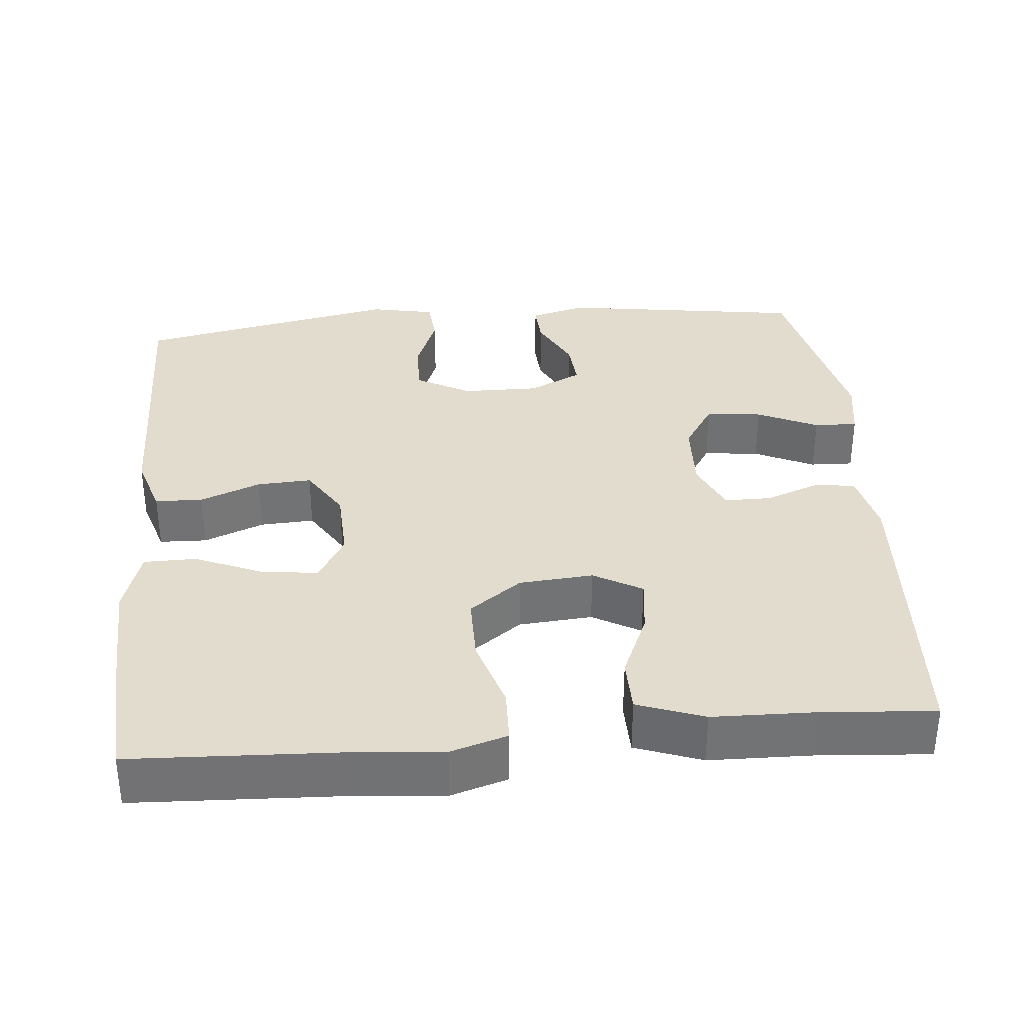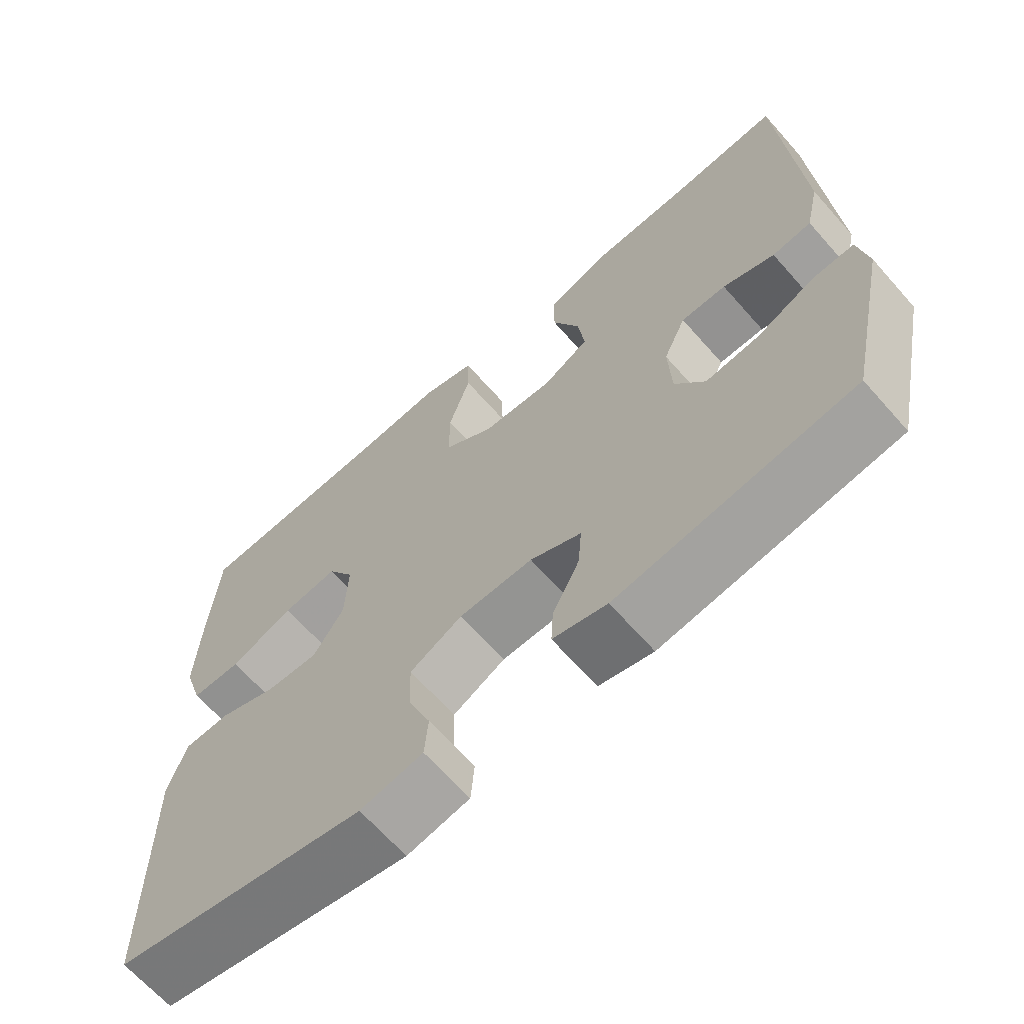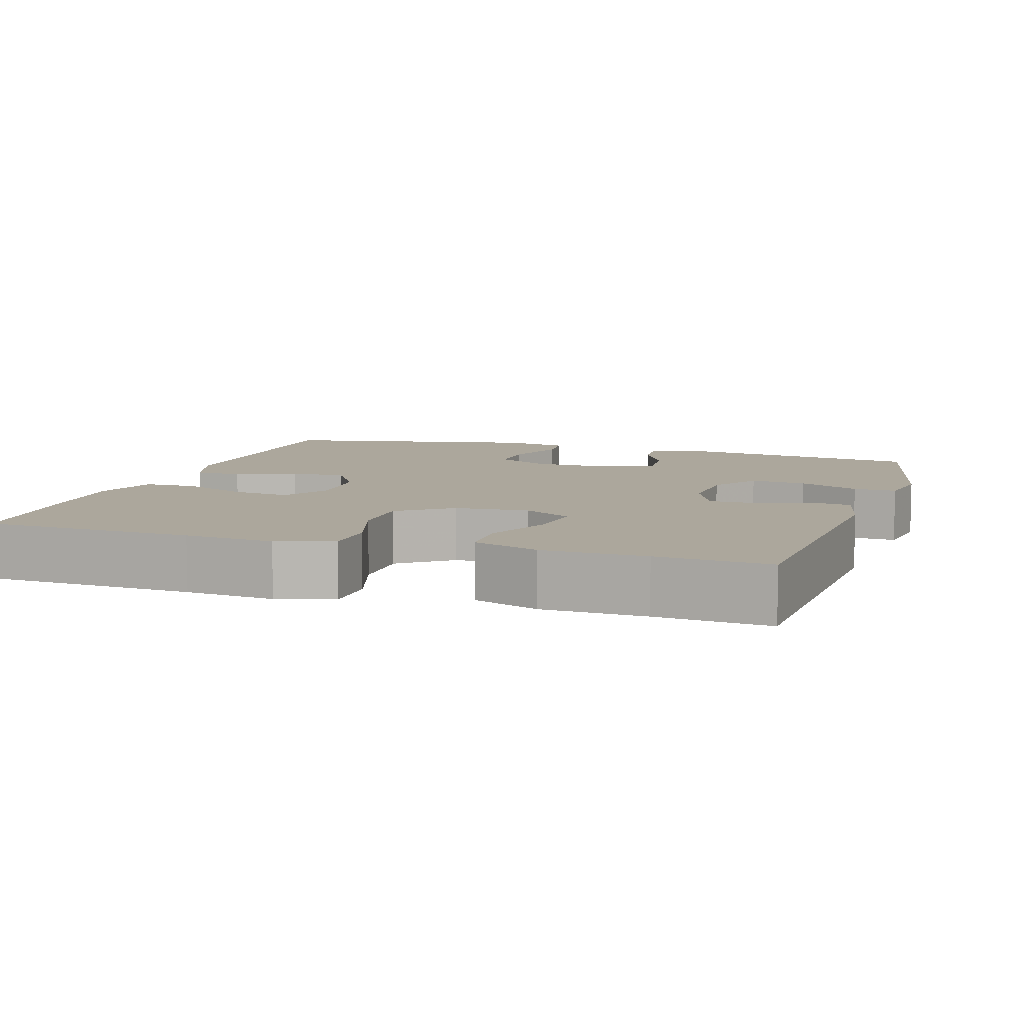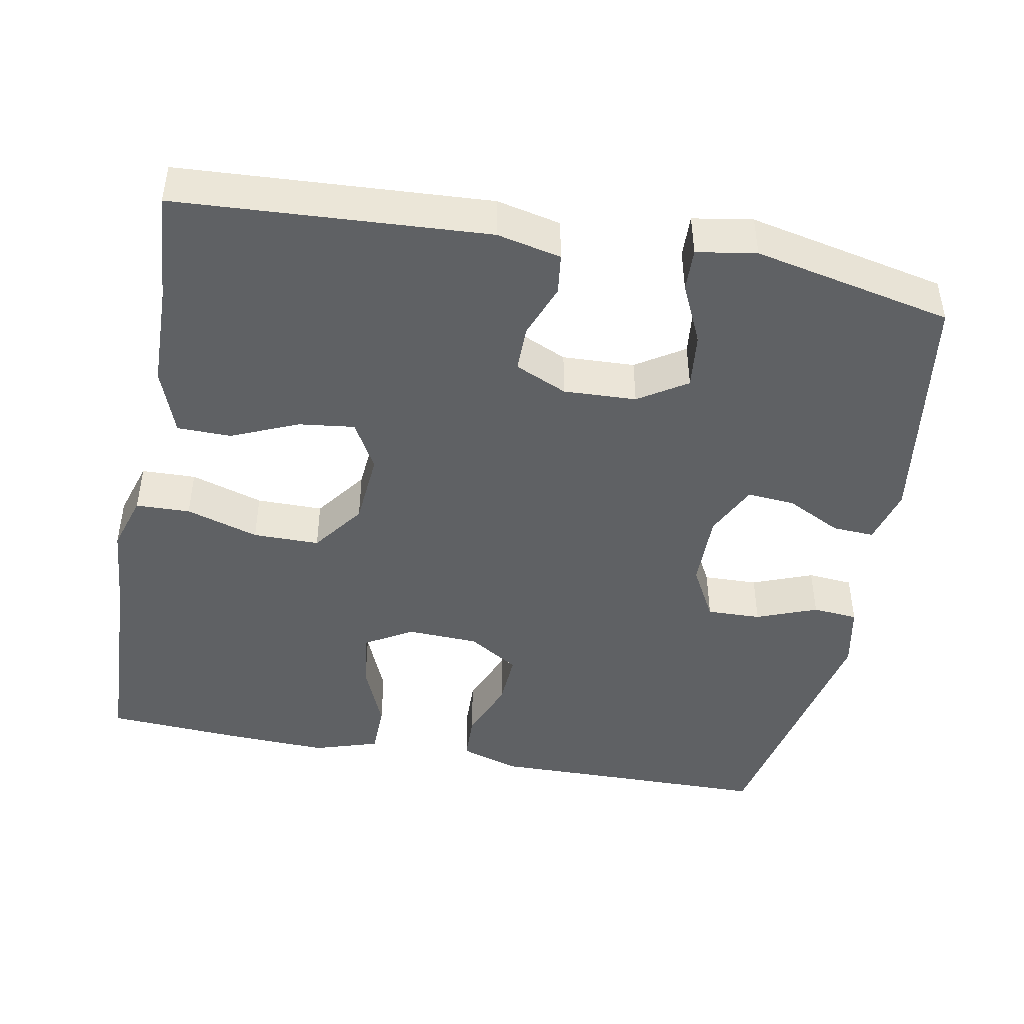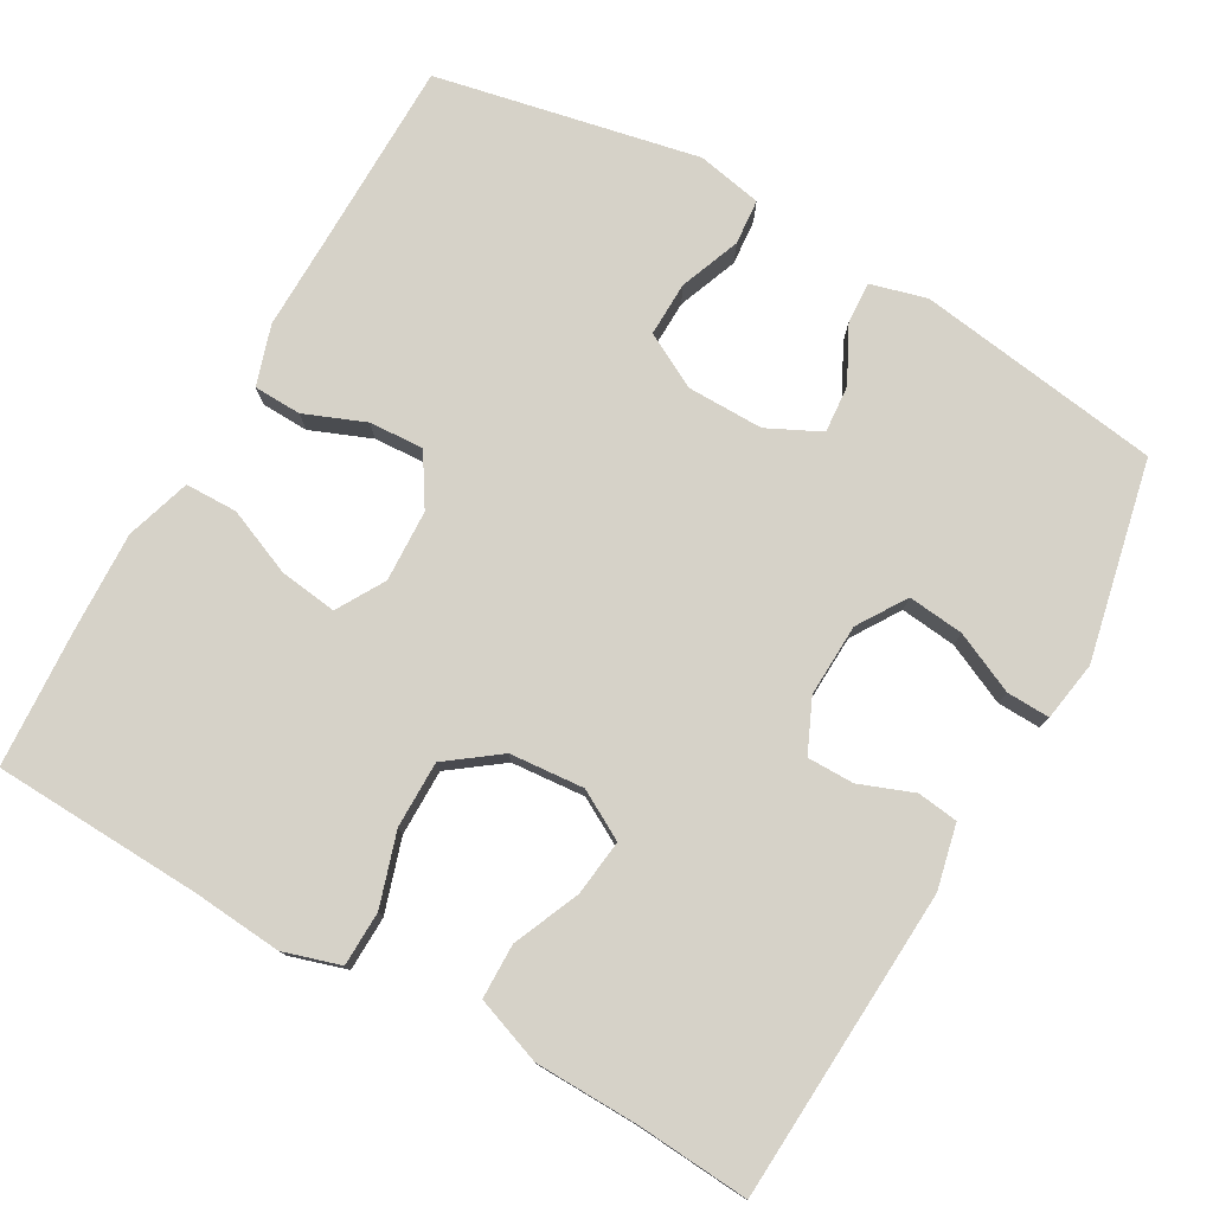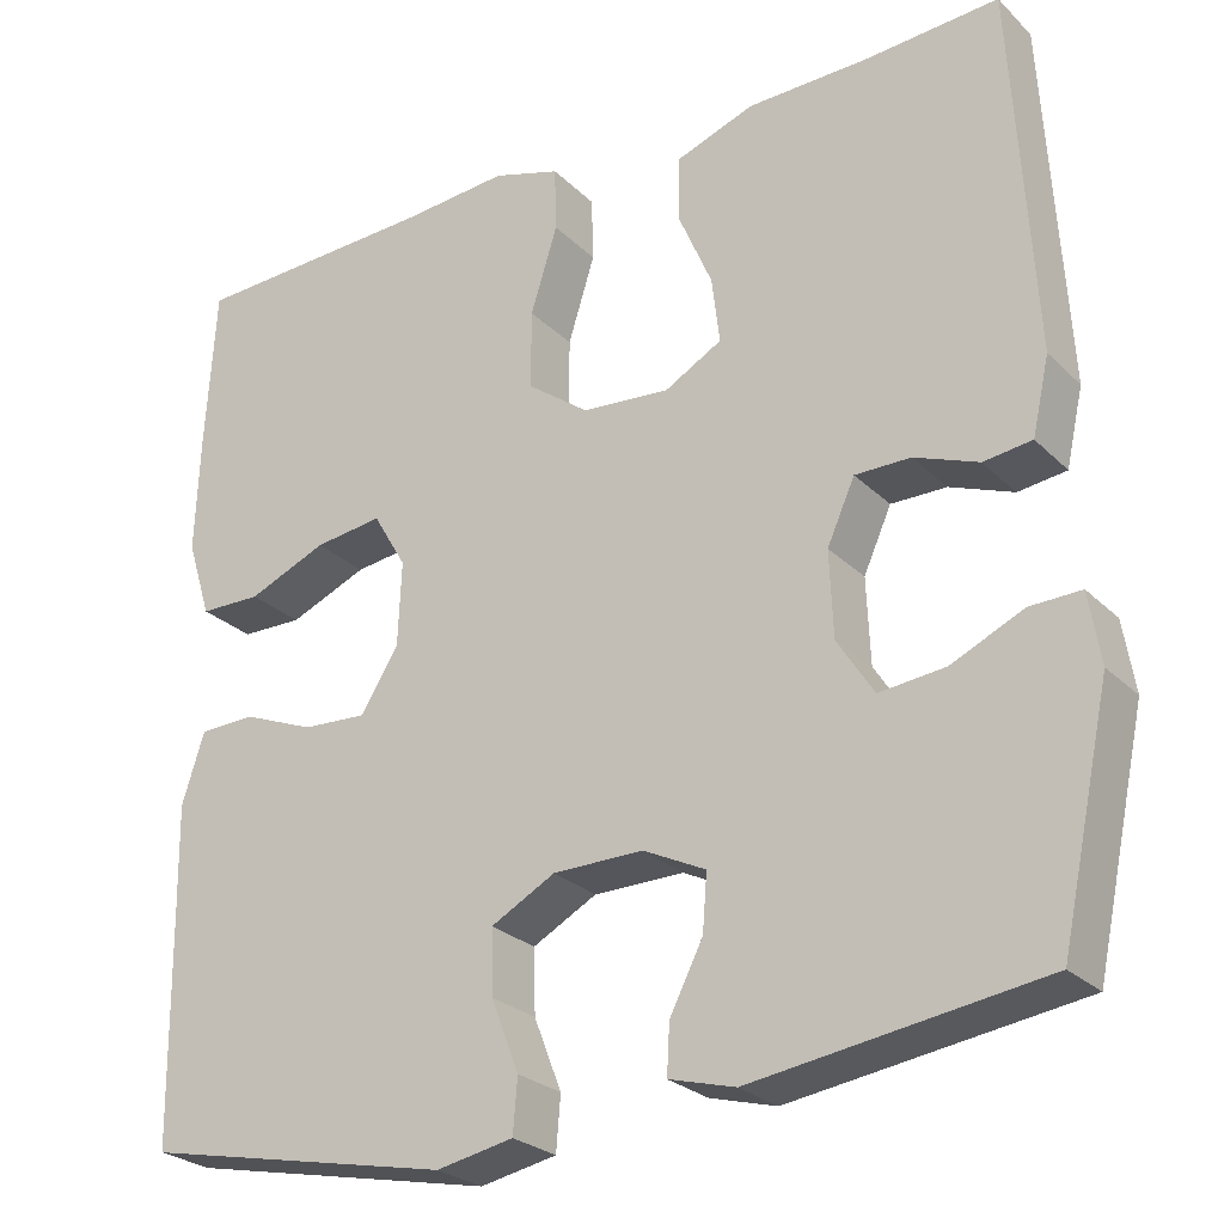
<metadata>
{"format":"obj","ext":"obj","renderer":"f3d","projection":"perspective","resolution":1024,"background":"white","views":[{"elev":34.6,"azim":-5.1,"up":"+Y"},{"elev":-66.5,"azim":41.5,"up":"+Z"},{"elev":8.3,"azim":17.8,"up":"+Y"},{"elev":-45.4,"azim":79.4,"up":"+Y"},{"elev":77.6,"azim":29.5,"up":"+Y"},{"elev":-25.9,"azim":33.9,"up":"+Z"}]}
</metadata>
<code>
v 0.5 0.07 0.5
v 0.524 0.07 0.089
v 0.505 0.07 0.004
v 0.451 0.07 -0.003
v 0.38 0.07 0.024
v 0.318 0.07 0.024
v 0.287 0.07 -0.045
v 0.291 0.07 -0.141
v 0.332 0.07 -0.205
v 0.406 0.07 -0.197
v 0.486 0.07 -0.16
v 0.543 0.07 -0.158
v 0.556 0.07 -0.237
v 0.5 0.07 -0.5
v 0.177 0.07 -0.547
v 0.103 0.07 -0.527
v 0.106 0.07 -0.472
v 0.143 0.07 -0.399
v 0.148 0.07 -0.336
v 0.078 0.07 -0.302
v -0.023 0.07 -0.303
v -0.095 0.07 -0.342
v -0.093 0.07 -0.414
v -0.062 0.07 -0.494
v -0.067 0.07 -0.554
v -0.153 0.07 -0.571
v -0.5 0.07 -0.5
v -0.503 0.07 -0.248
v -0.505 0.07 -0.124
v -0.48 0.07 -0.045
v -0.417 0.07 -0.043
v -0.337 0.07 -0.075
v -0.265 0.07 -0.079
v -0.223 0.07 -0.012
v -0.219 0.07 0.083
v -0.256 0.07 0.146
v -0.332 0.07 0.136
v -0.42 0.07 0.099
v -0.489 0.07 0.1
v -0.516 0.07 0.186
v -0.511 0.07 0.32
v -0.5 0.07 0.5
v -0.223 0.07 0.512
v -0.105 0.07 0.522
v -0.03 0.07 0.499
v -0.028 0.07 0.427
v -0.058 0.07 0.331
v -0.058 0.07 0.243
v 0.011 0.07 0.192
v 0.109 0.07 0.184
v 0.173 0.07 0.22
v 0.164 0.07 0.294
v 0.126 0.07 0.382
v 0.127 0.07 0.454
v 0.215 0.07 0.486
v 0.351 0.07 0.489
v 0.5 0 0.5
v 0.524 0 0.089
v 0.505 0 0.004
v 0.451 0 -0.003
v 0.38 0 0.024
v 0.318 0 0.024
v 0.287 0 -0.045
v 0.291 0 -0.141
v 0.332 0 -0.205
v 0.406 0 -0.197
v 0.486 0 -0.16
v 0.543 0 -0.158
v 0.556 0 -0.237
v 0.5 0 -0.5
v 0.177 0 -0.547
v 0.103 0 -0.527
v 0.106 0 -0.472
v 0.143 0 -0.399
v 0.148 0 -0.336
v 0.078 0 -0.302
v -0.023 0 -0.303
v -0.095 0 -0.342
v -0.093 0 -0.414
v -0.062 0 -0.494
v -0.067 0 -0.554
v -0.153 0 -0.571
v -0.5 0 -0.5
v -0.503 0 -0.248
v -0.505 0 -0.124
v -0.48 0 -0.045
v -0.417 0 -0.043
v -0.337 0 -0.075
v -0.265 0 -0.079
v -0.223 0 -0.012
v -0.219 0 0.083
v -0.256 0 0.146
v -0.332 0 0.136
v -0.42 0 0.099
v -0.489 0 0.1
v -0.516 0 0.186
v -0.511 0 0.32
v -0.5 0 0.5
v -0.223 0 0.512
v -0.105 0 0.522
v -0.03 0 0.499
v -0.028 0 0.427
v -0.058 0 0.331
v -0.058 0 0.243
v 0.011 0 0.192
v 0.109 0 0.184
v 0.173 0 0.22
v 0.164 0 0.294
v 0.126 0 0.382
v 0.127 0 0.454
v 0.215 0 0.486
v 0.351 0 0.489
f 53 54 55 56
f 52 53 56 1
f 51 52 1 2
f 50 51 2 3
f 49 50 3 4
f 44 45 46 47
f 43 44 47 48
f 42 43 48
f 41 42 48 49
f 37 38 39 40
f 36 37 40 41
f 29 30 31 32
f 28 29 32 33
f 27 28 33
f 26 27 33 34
f 23 24 25 26
f 22 23 26 34
f 15 16 17 18
f 15 18 19
f 14 15 19
f 13 14 19 20
f 10 11 12 13
f 9 10 13 20
f 49 4 5
f 36 41 49 5
f 21 22 34 35
f 9 20 21 35
f 8 9 35 36
f 7 8 36
f 6 7 36
f 5 6 36
f 112 111 110 109
f 57 112 109 108
f 58 57 108 107
f 59 58 107 106
f 60 59 106 105
f 103 102 101 100
f 104 103 100 99
f 104 99 98
f 105 104 98 97
f 96 95 94 93
f 97 96 93 92
f 88 87 86 85
f 89 88 85 84
f 89 84 83
f 90 89 83 82
f 82 81 80 79
f 90 82 79 78
f 74 73 72 71
f 75 74 71
f 75 71 70
f 76 75 70 69
f 69 68 67 66
f 76 69 66 65
f 61 60 105
f 61 105 97 92
f 91 90 78 77
f 91 77 76 65
f 92 91 65 64
f 92 64 63
f 92 63 62
f 92 62 61
f 1 57 58 2
f 2 58 59 3
f 3 59 60 4
f 4 60 61 5
f 5 61 62 6
f 6 62 63 7
f 7 63 64 8
f 8 64 65 9
f 9 65 66 10
f 10 66 67 11
f 11 67 68 12
f 12 68 69 13
f 13 69 70 14
f 14 70 71 15
f 15 71 72 16
f 16 72 73 17
f 17 73 74 18
f 18 74 75 19
f 19 75 76 20
f 20 76 77 21
f 21 77 78 22
f 22 78 79 23
f 23 79 80 24
f 24 80 81 25
f 25 81 82 26
f 26 82 83 27
f 27 83 84 28
f 28 84 85 29
f 29 85 86 30
f 30 86 87 31
f 31 87 88 32
f 32 88 89 33
f 33 89 90 34
f 34 90 91 35
f 35 91 92 36
f 36 92 93 37
f 37 93 94 38
f 38 94 95 39
f 39 95 96 40
f 40 96 97 41
f 41 97 98 42
f 42 98 99 43
f 43 99 100 44
f 44 100 101 45
f 45 101 102 46
f 46 102 103 47
f 47 103 104 48
f 48 104 105 49
f 49 105 106 50
f 50 106 107 51
f 51 107 108 52
f 52 108 109 53
f 53 109 110 54
f 54 110 111 55
f 55 111 112 56
f 56 112 57 1

</code>
